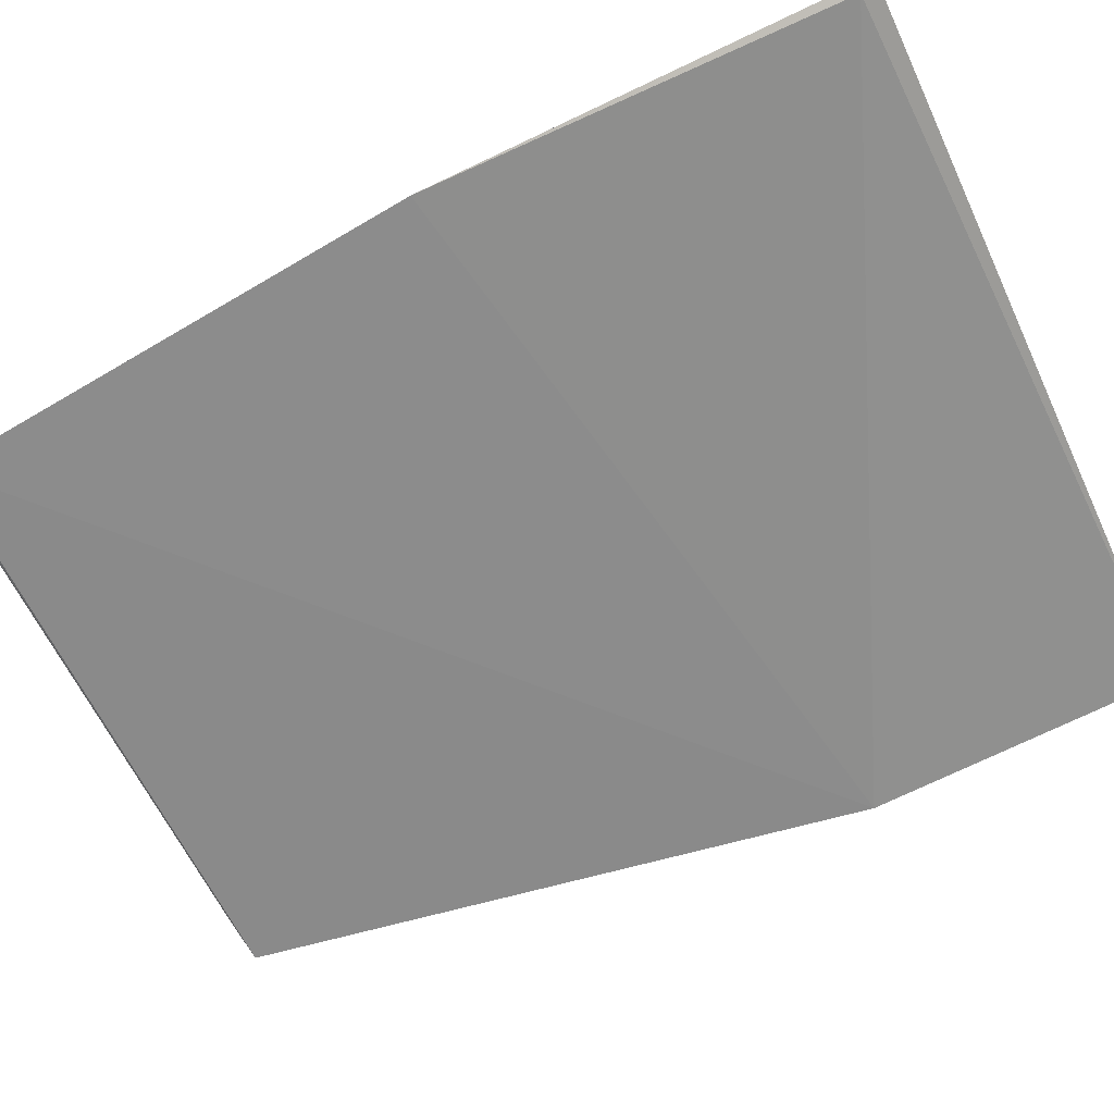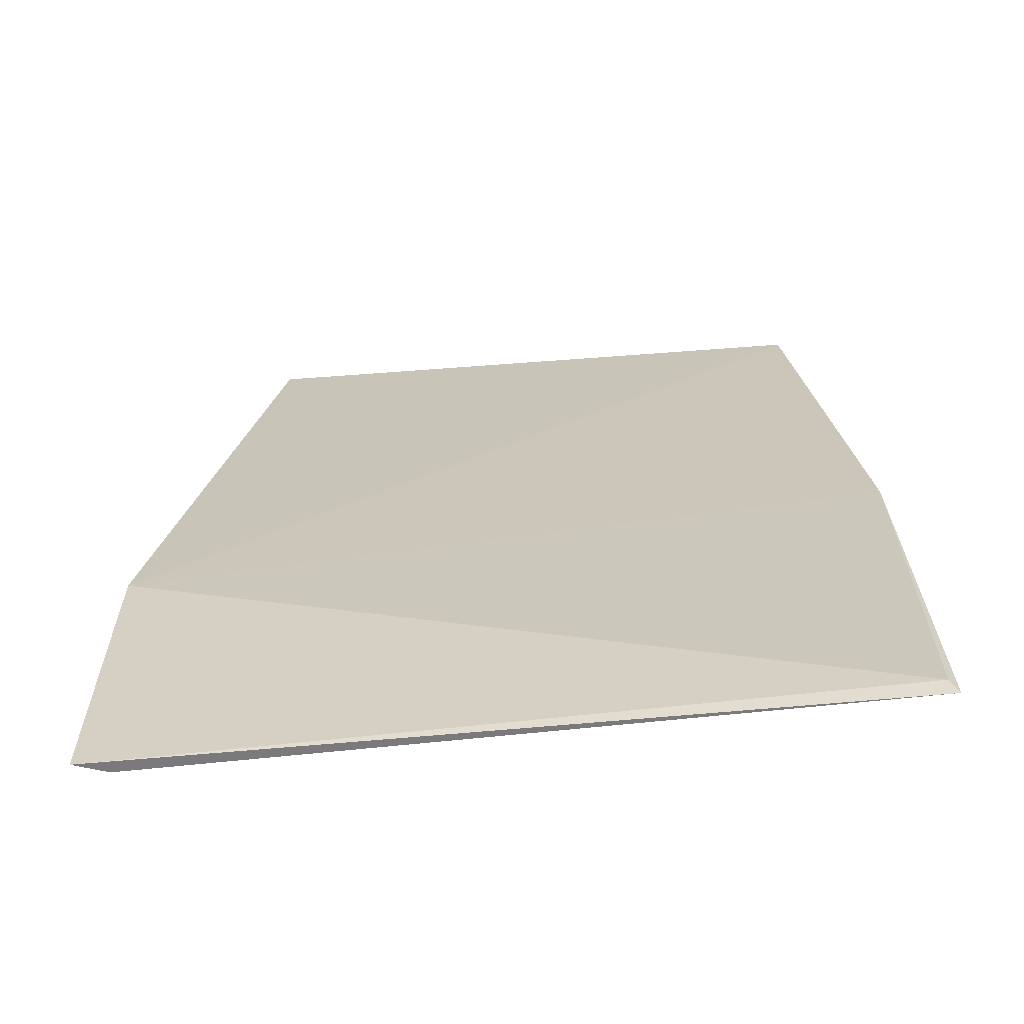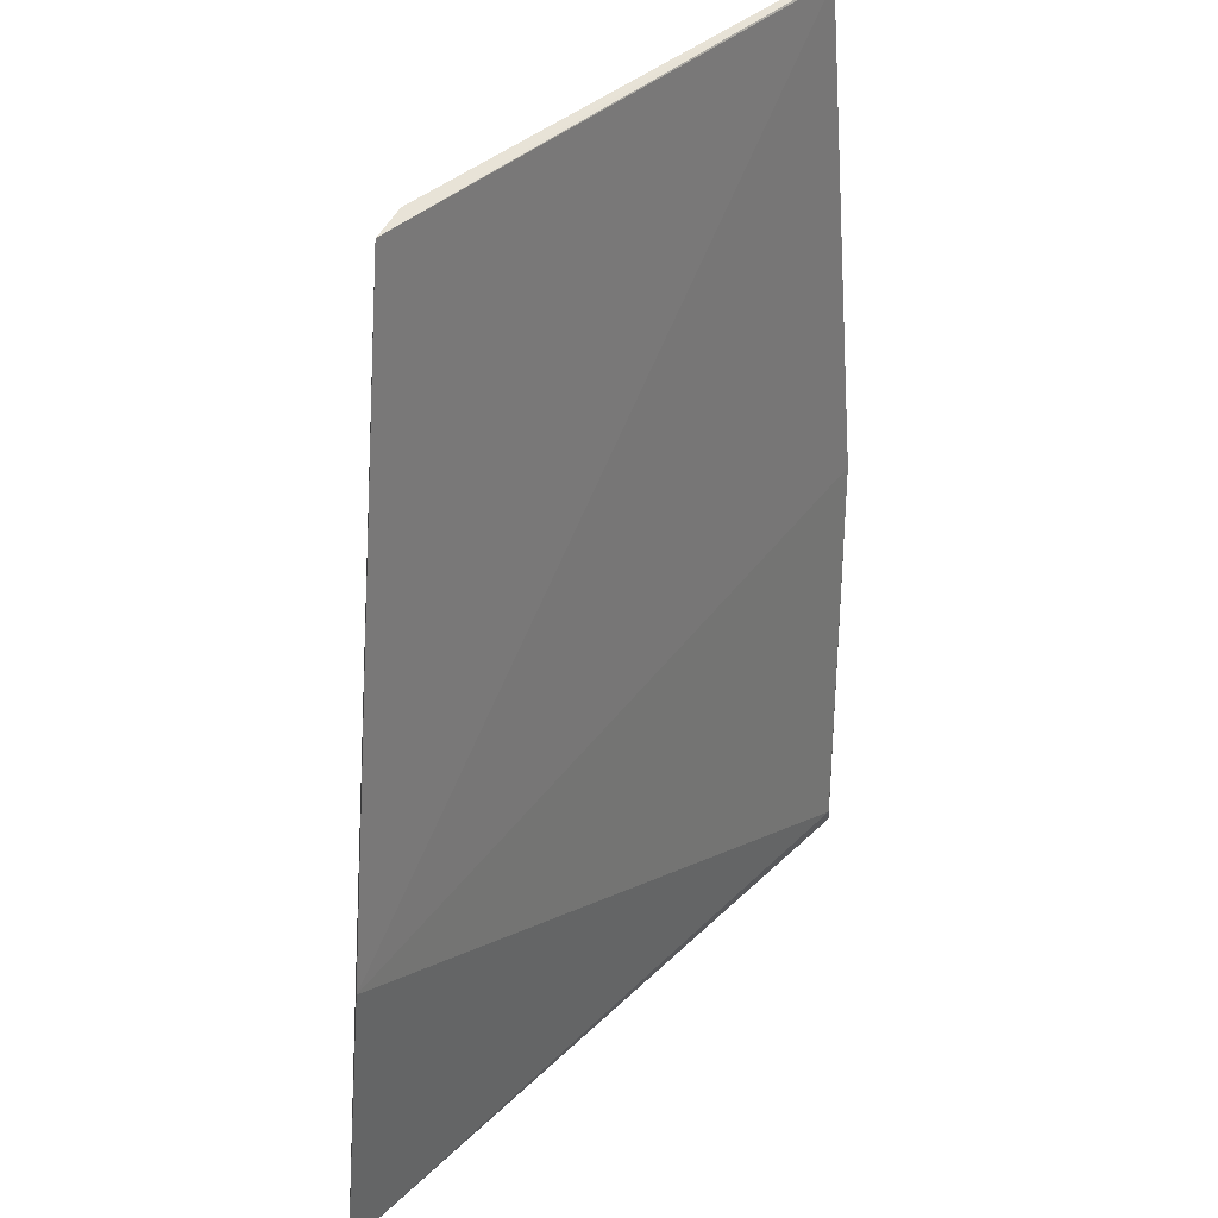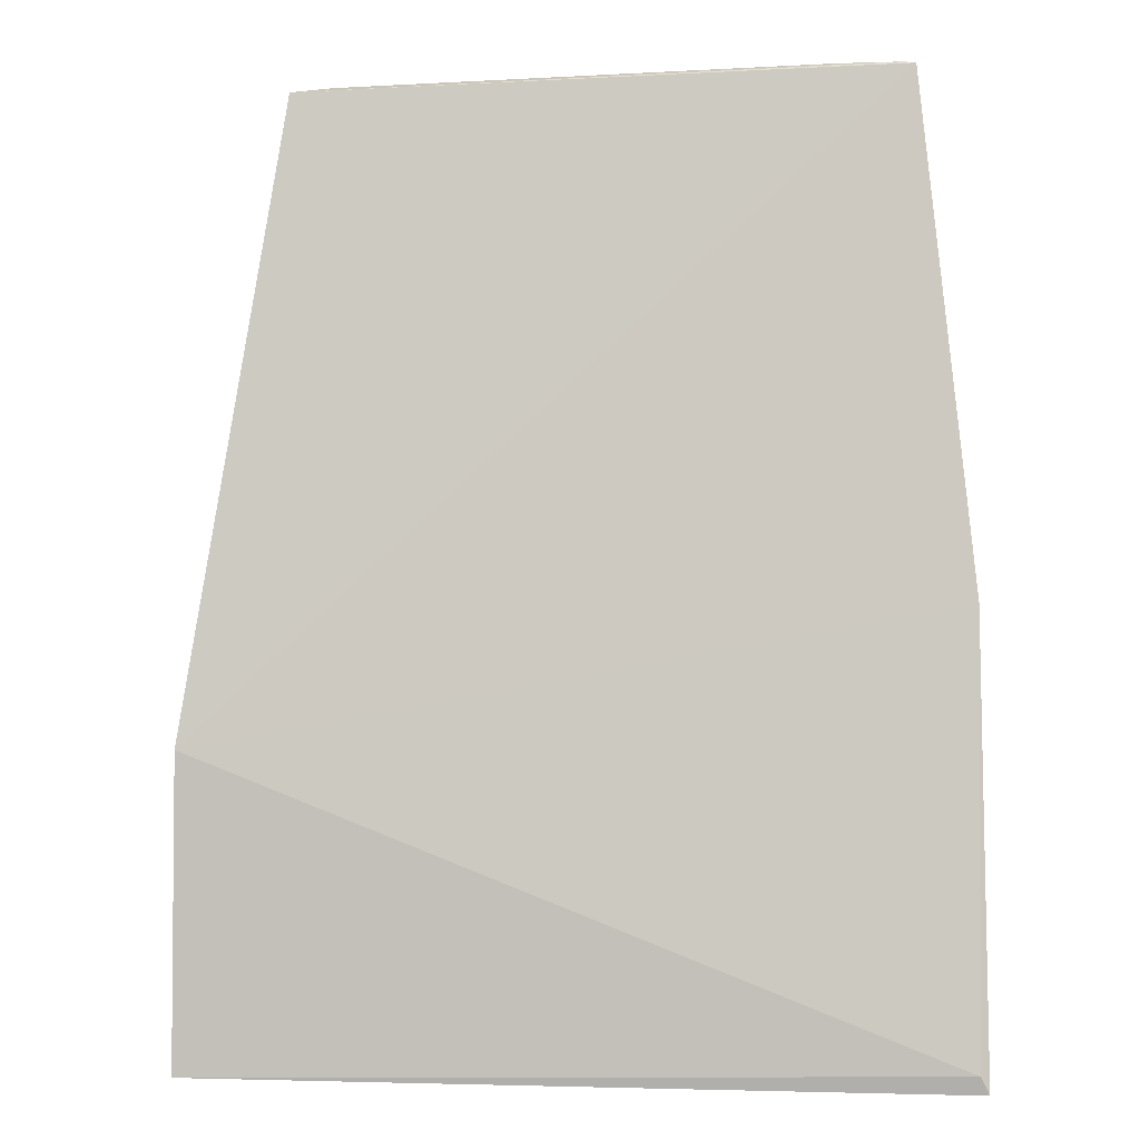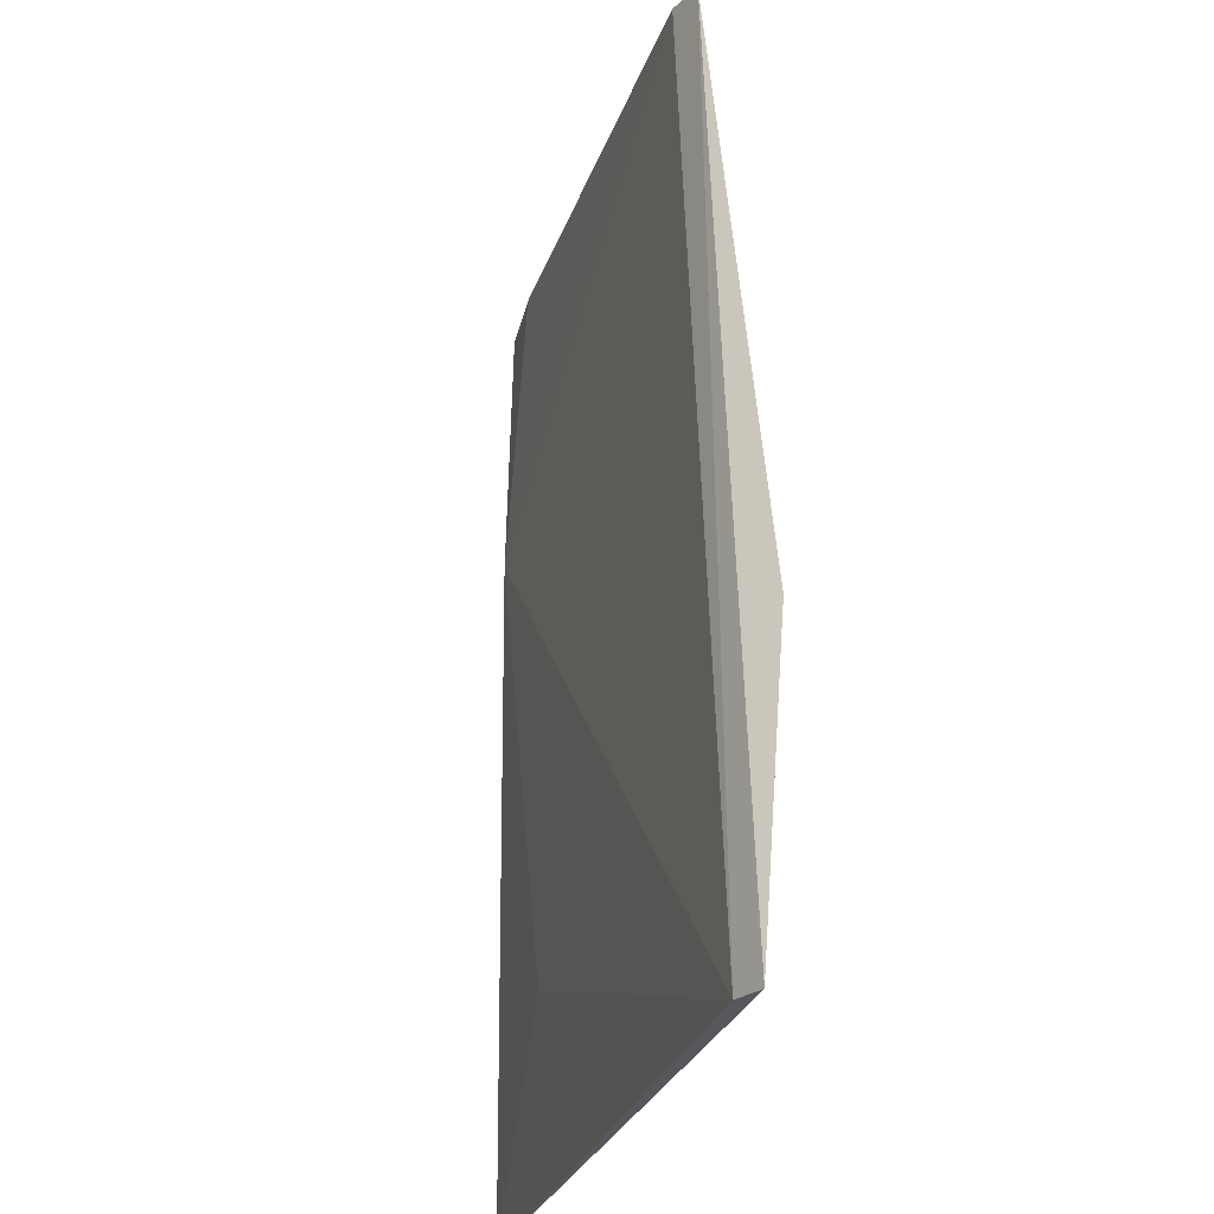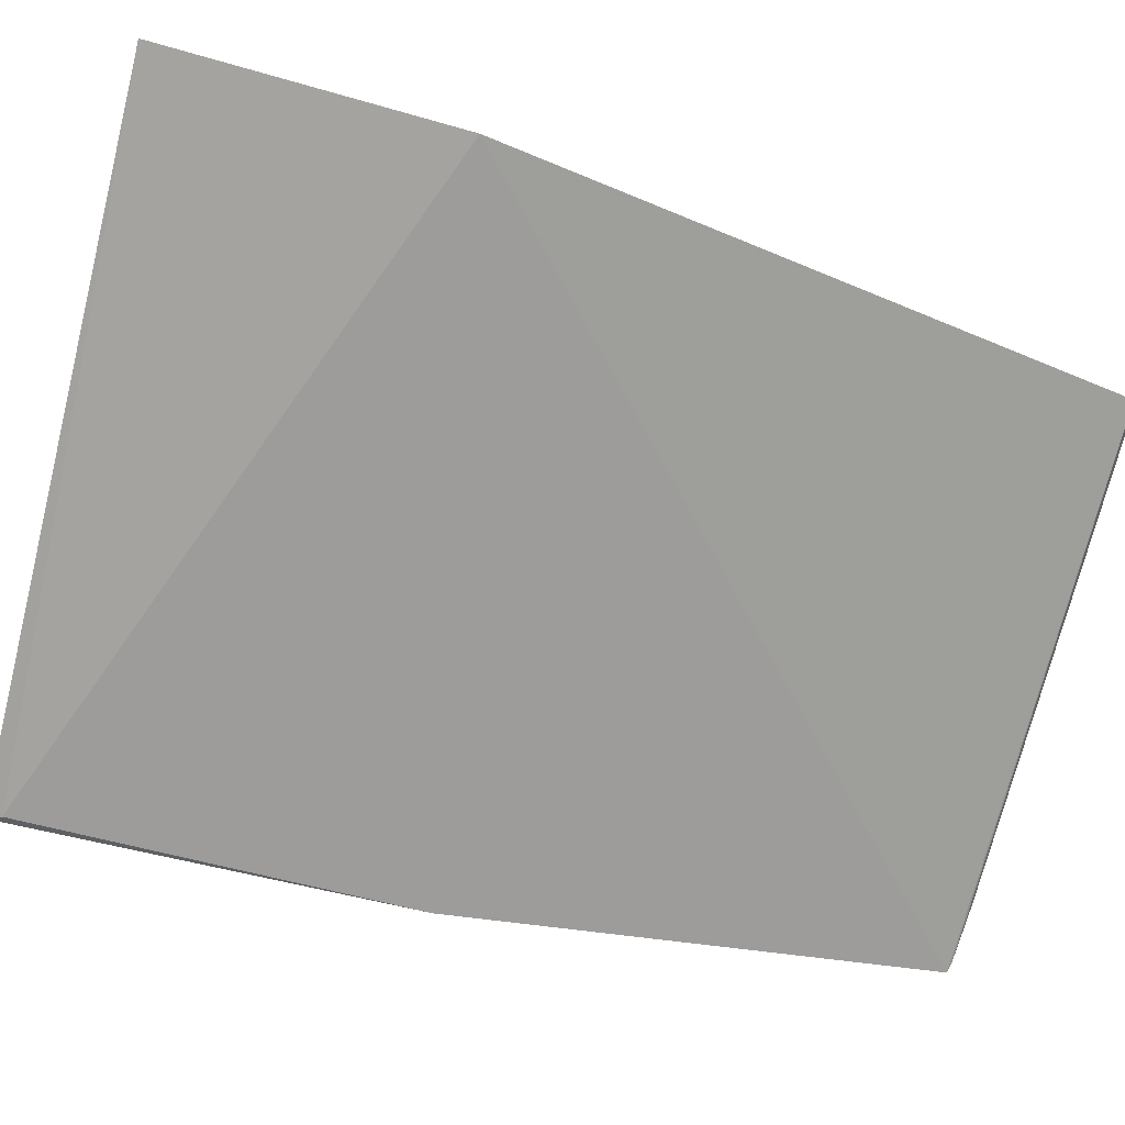
<metadata>
{"format":"obj","ext":"obj","renderer":"f3d","projection":"perspective","resolution":1024,"background":"white","views":[{"elev":-66.6,"azim":-64.6,"up":"+Z"},{"elev":-66.9,"azim":-178.2,"up":"+Y"},{"elev":34.5,"azim":124.1,"up":"+Y"},{"elev":-5.8,"azim":-174.0,"up":"+Y"},{"elev":-26.8,"azim":70.5,"up":"+Y"},{"elev":-68.6,"azim":76.1,"up":"+Z"}]}
</metadata>
<code>
v -0.02463 0.09248 0.02049
v -0.01562 0.0331 0.02042
v -0.01591 0.05229 0.01881
v -0.05979 0.09229 0.01838
v -0.05889 0.07484 0.01904
v -0.0221 0.09213 0.01997
v -0.01773 0.0332 0.02101
v -0.05512 0.09257 0.01895
v -0.0625 0.03393 0.01722
v -0.05906 0.09241 0.01846
v -0.06301 0.03287 0.01747
v -0.06285 0.06042 0.01748
v -0.05146 0.04461 0.01887
f 6 3 4
f 6 2 3
f 7 1 5
f 7 6 1
f 7 2 6
f 8 5 1
f 8 4 5
f 8 1 6
f 9 3 2
f 10 8 6
f 10 6 4
f 10 4 8
f 11 9 2
f 11 2 7
f 12 4 3
f 12 3 9
f 12 9 11
f 12 11 5
f 12 5 4
f 13 11 7
f 13 7 5
f 13 5 11

</code>
